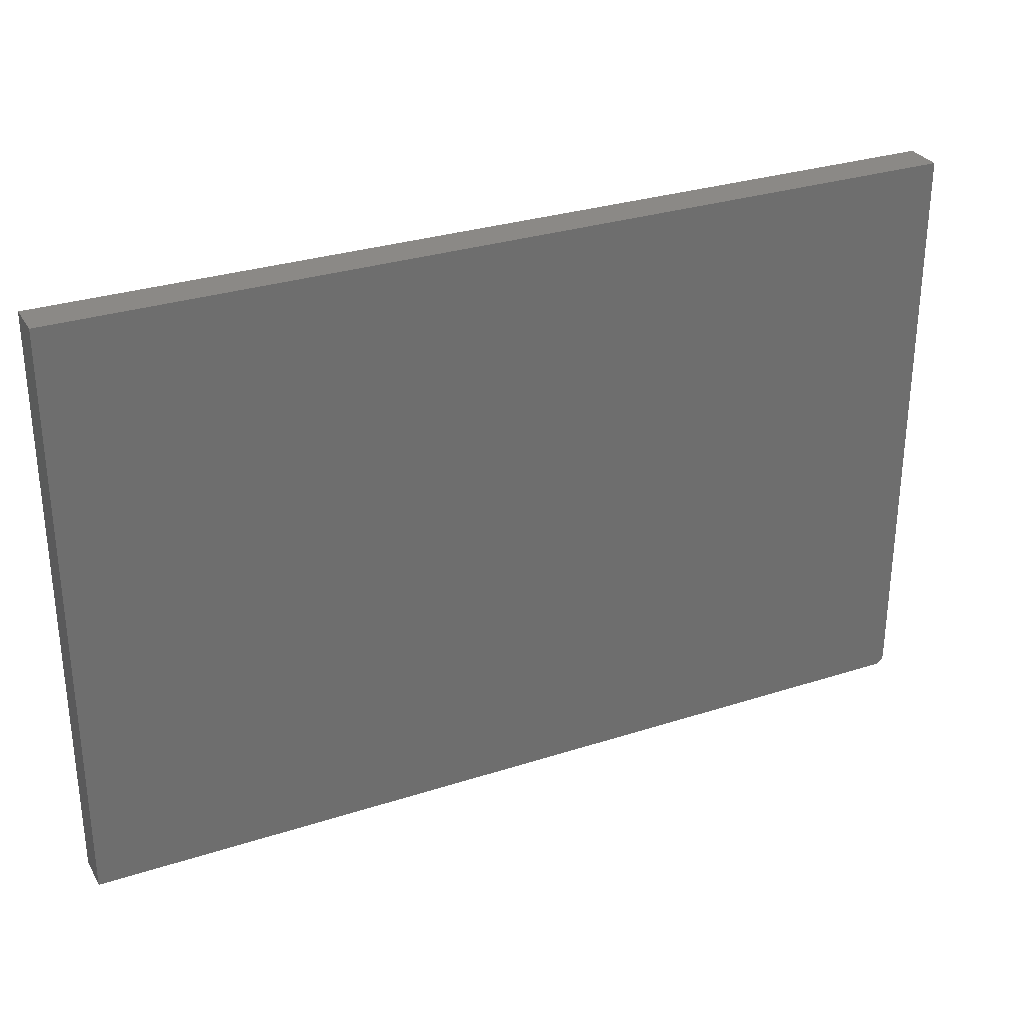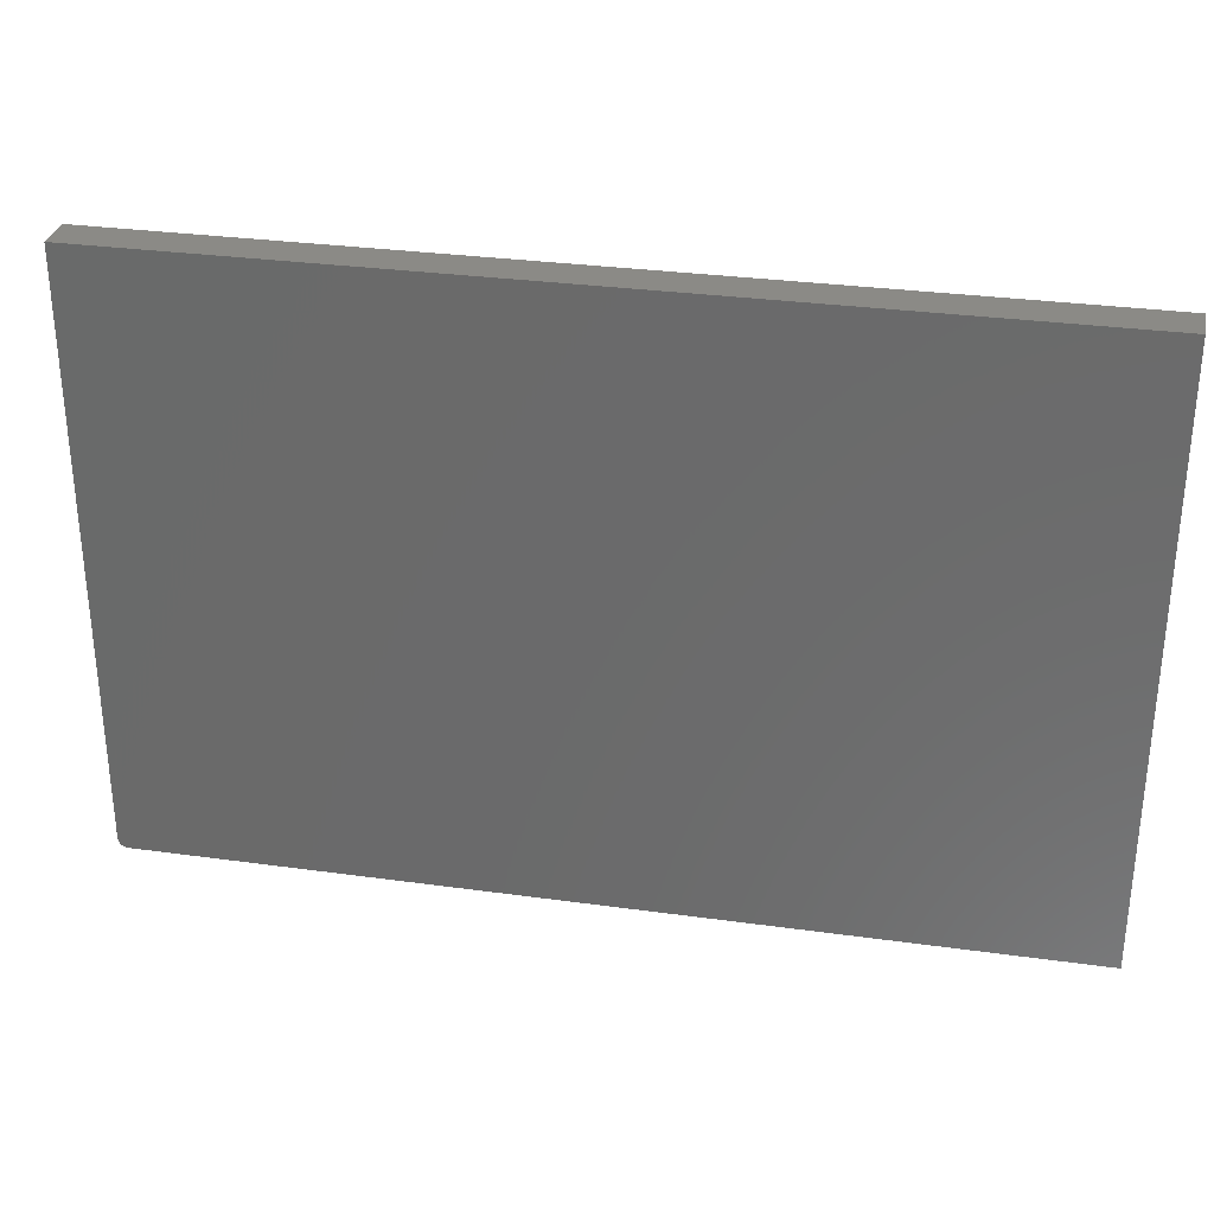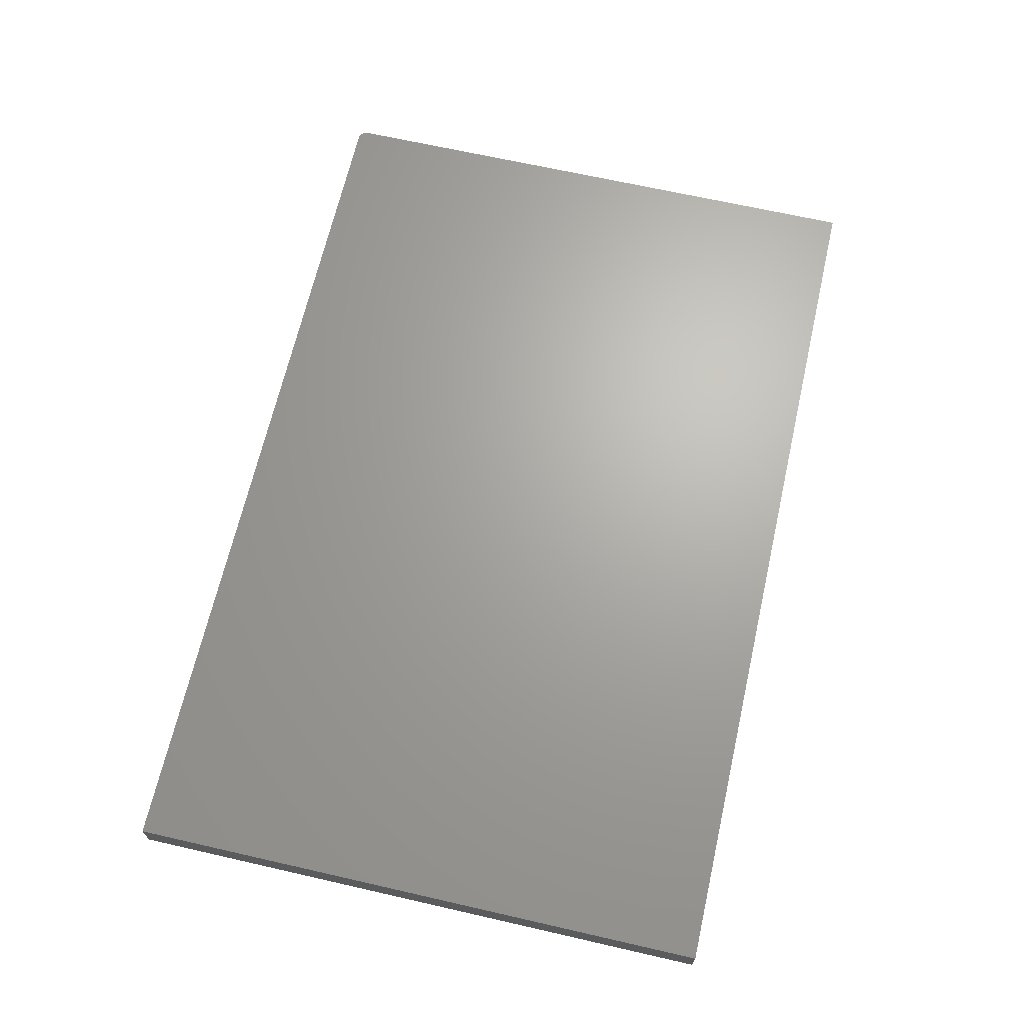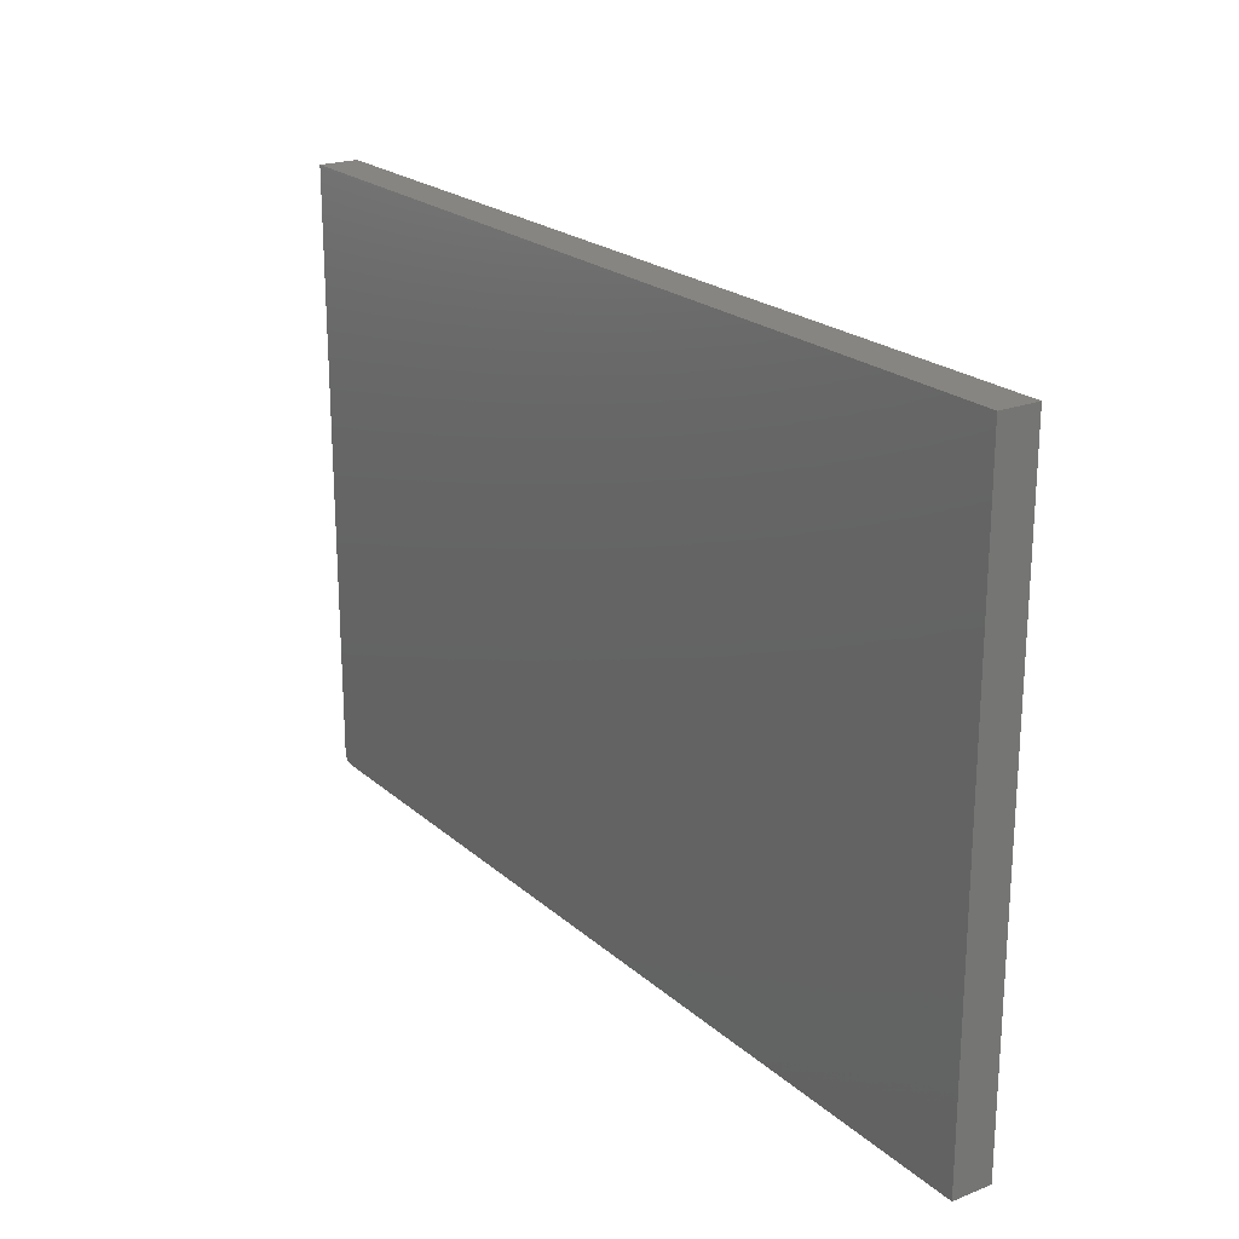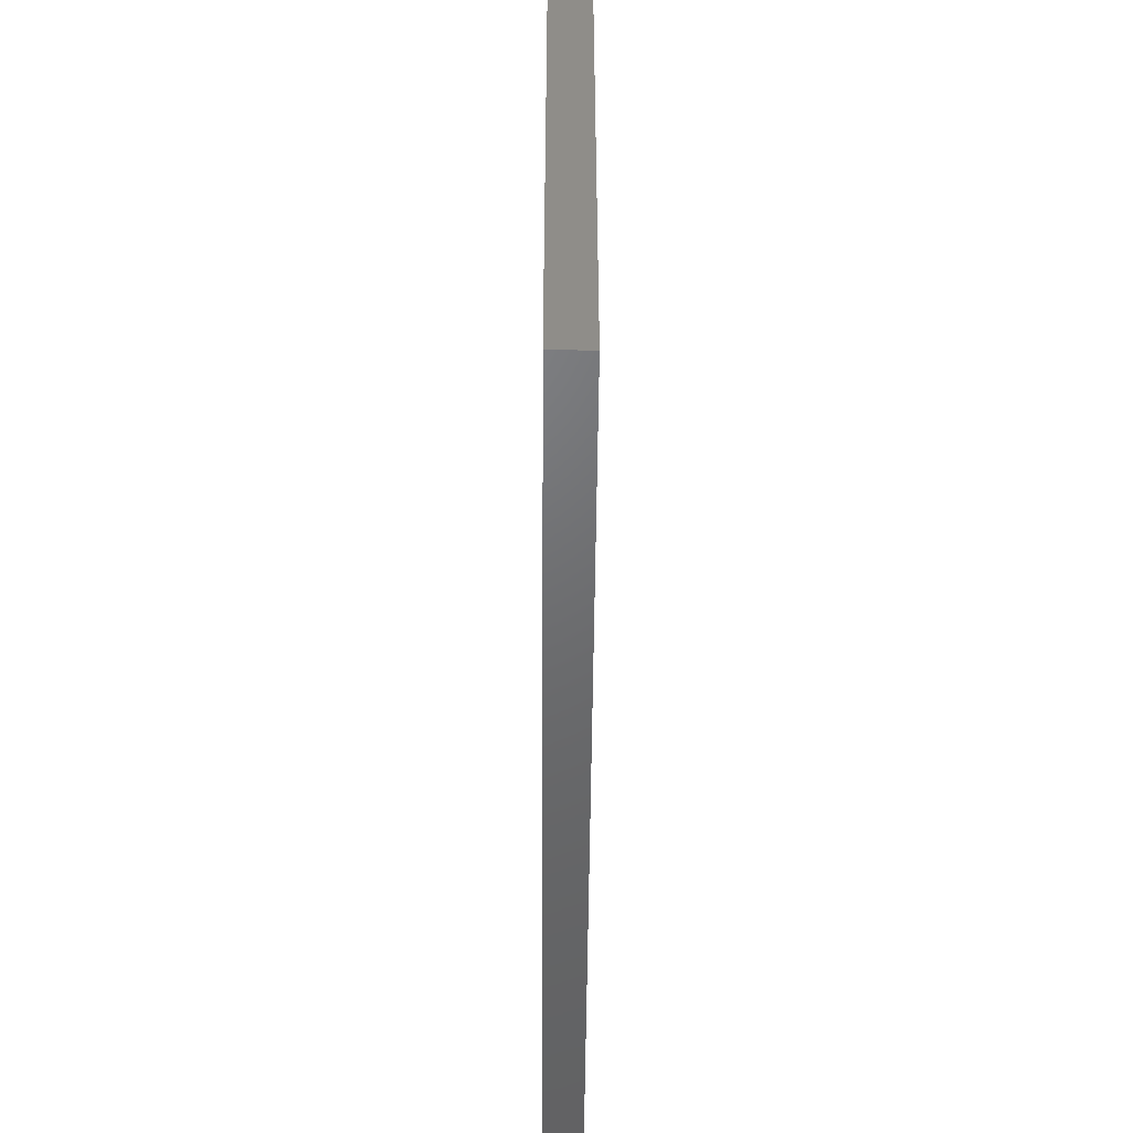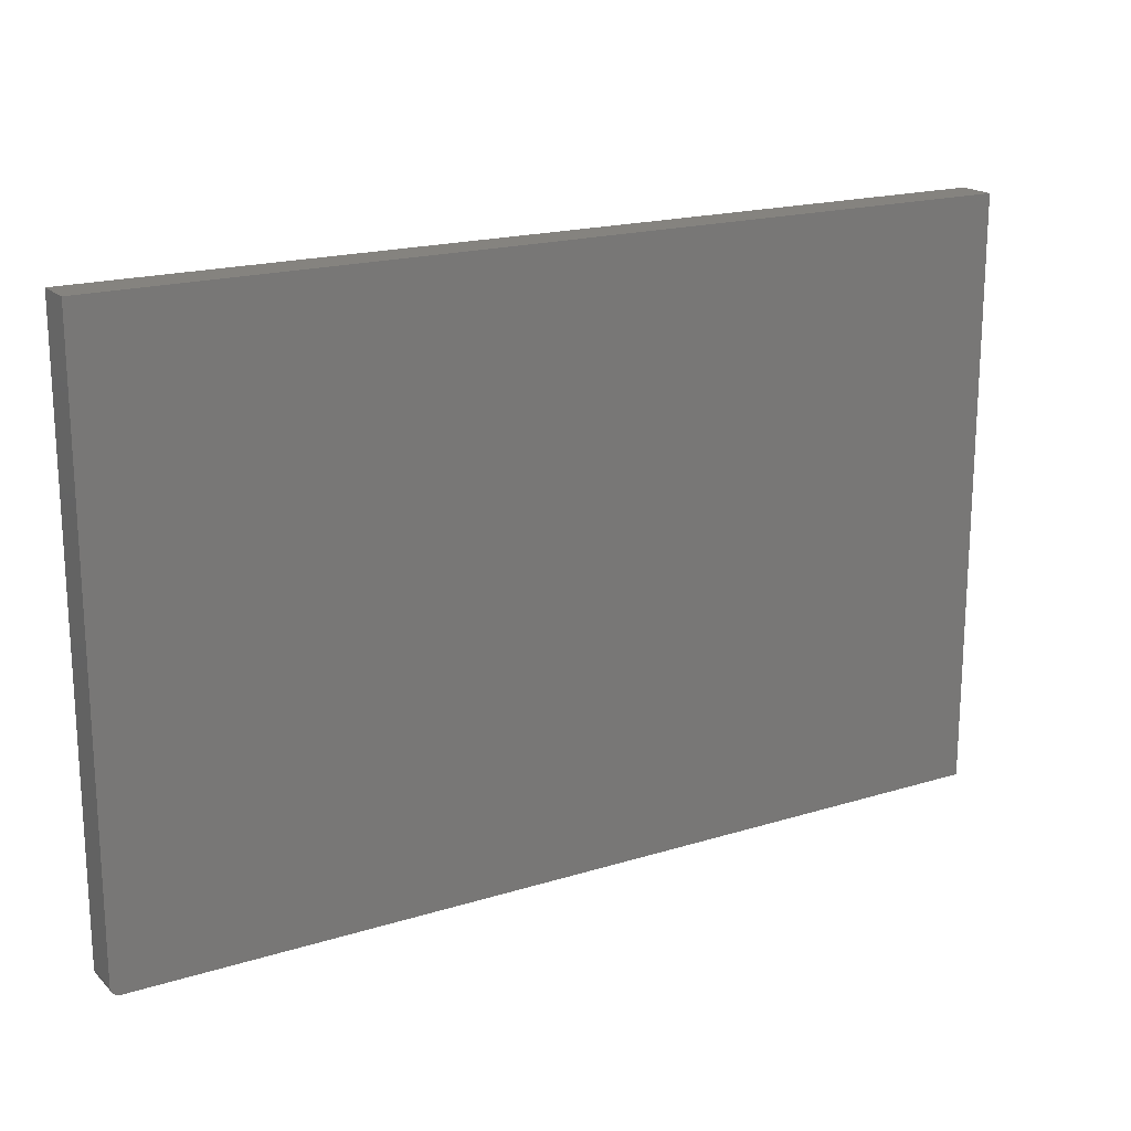
<metadata>
{"format":"stl","ext":"stl","renderer":"f3d","projection":"perspective","resolution":1024,"background":"white","views":[{"elev":30.0,"azim":-25.2,"up":"+Z"},{"elev":30.8,"azim":-168.8,"up":"+Z"},{"elev":66.9,"azim":-77.1,"up":"+Y"},{"elev":21.9,"azim":-124.3,"up":"+Z"},{"elev":-48.8,"azim":-90.4,"up":"+Z"},{"elev":18.6,"azim":149.3,"up":"+Z"}]}
</metadata>
<code>
# stl→obj: 24 verts, 44 faces
v 0 0 0
v 0 0.03158 0
v 0.7422 0 0
v 0.7422 0.03158 0
v 0.7487 0.03158 0.003472
v 0.75 0.03158 0.4922
v 0.75 0.03158 0.007812
v 0.7498 0.03158 0.006288
v 0.7494 0.03158 0.004823
v 0 0.03158 0.4922
v 0.7477 0.03158 0.002288
v 0.7465 0.03158 0.001317
v 0.7452 0.03158 0.0005947
v 0.7437 0.03158 0.0001501
v 0.75 0 0.007812
v 0.75 0 0.4922
v 0 0 0.4922
v 0.7437 0 0.0001501
v 0.7452 0 0.0005947
v 0.7465 0 0.001317
v 0.7477 0 0.002288
v 0.7487 0 0.003472
v 0.7494 0 0.004823
v 0.7498 0 0.006288
f 1 2 3
f 3 2 4
f 5 6 7
f 5 7 8
f 5 8 9
f 10 6 5
f 10 5 11
f 10 11 12
f 10 12 13
f 10 13 14
f 10 14 4
f 10 4 2
f 15 7 16
f 16 7 6
f 3 17 1
f 18 19 20
f 18 20 21
f 18 21 22
f 18 22 23
f 18 23 24
f 18 24 15
f 16 17 3
f 16 3 18
f 16 18 15
f 3 4 18
f 18 4 14
f 18 14 19
f 19 14 13
f 19 13 20
f 20 13 12
f 20 12 21
f 21 12 11
f 21 11 22
f 22 11 5
f 22 5 23
f 23 5 9
f 23 9 24
f 24 9 8
f 24 8 15
f 15 8 7
f 17 16 10
f 10 16 6
f 2 1 10
f 10 1 17

</code>
